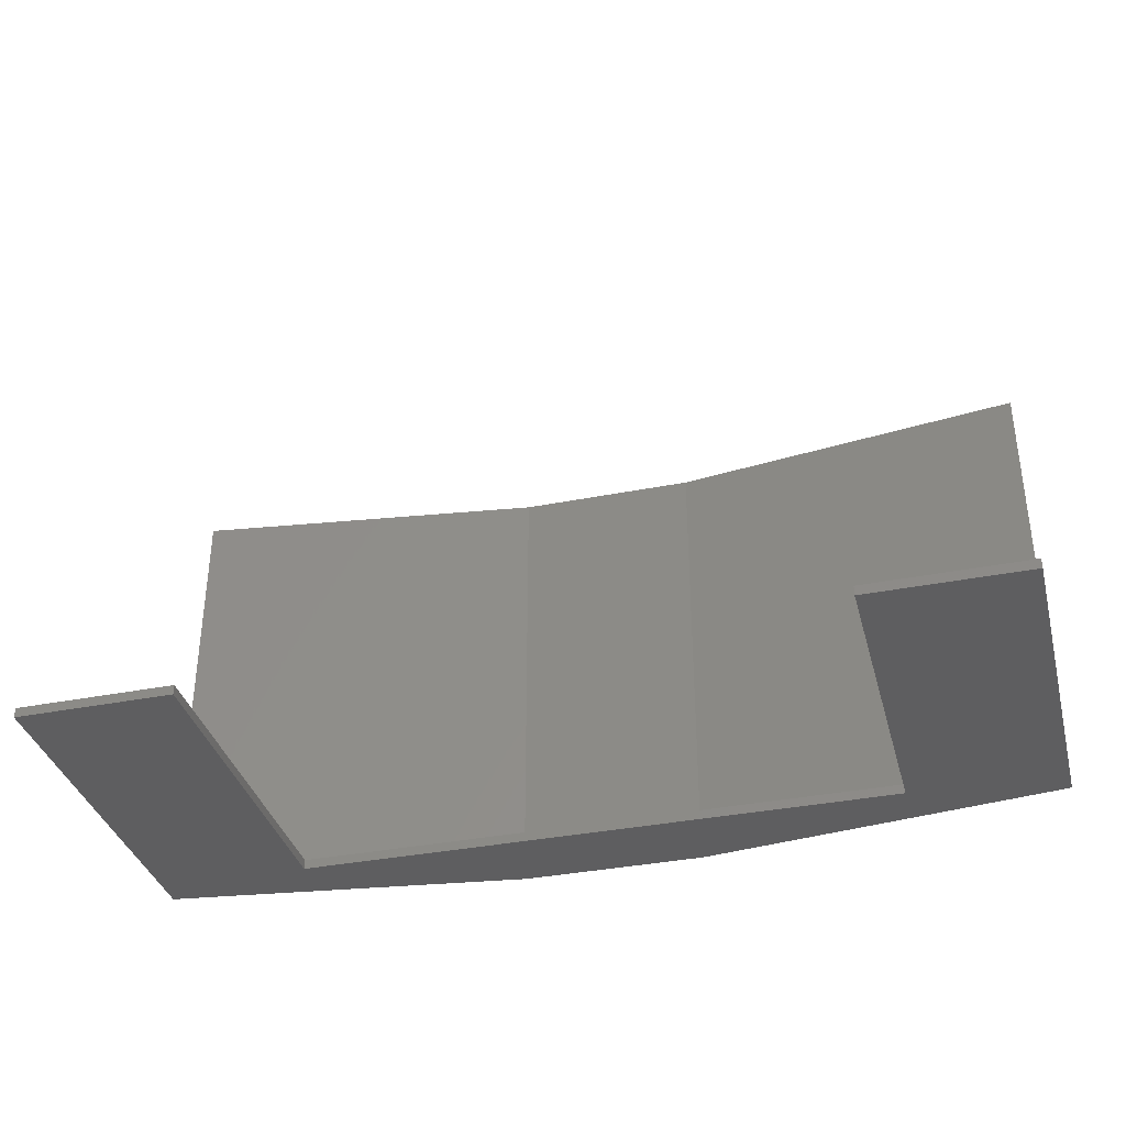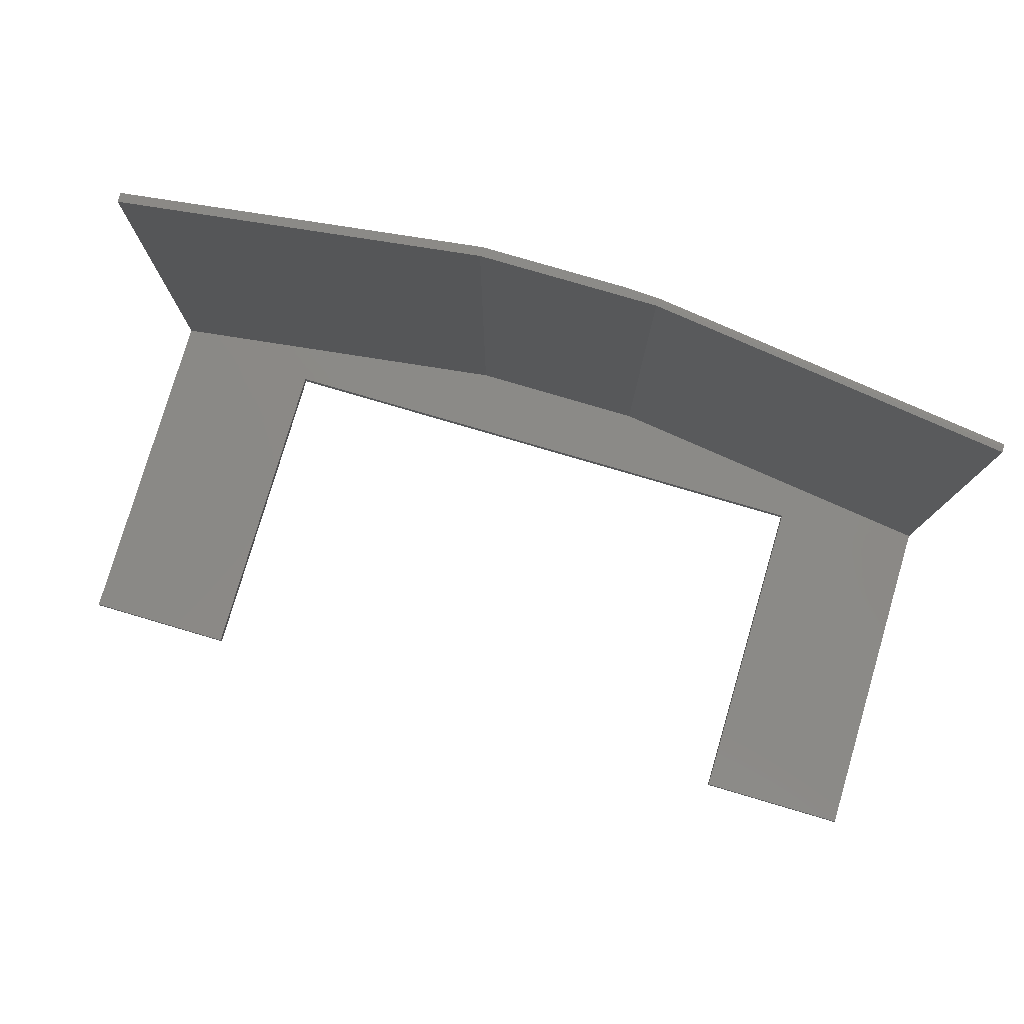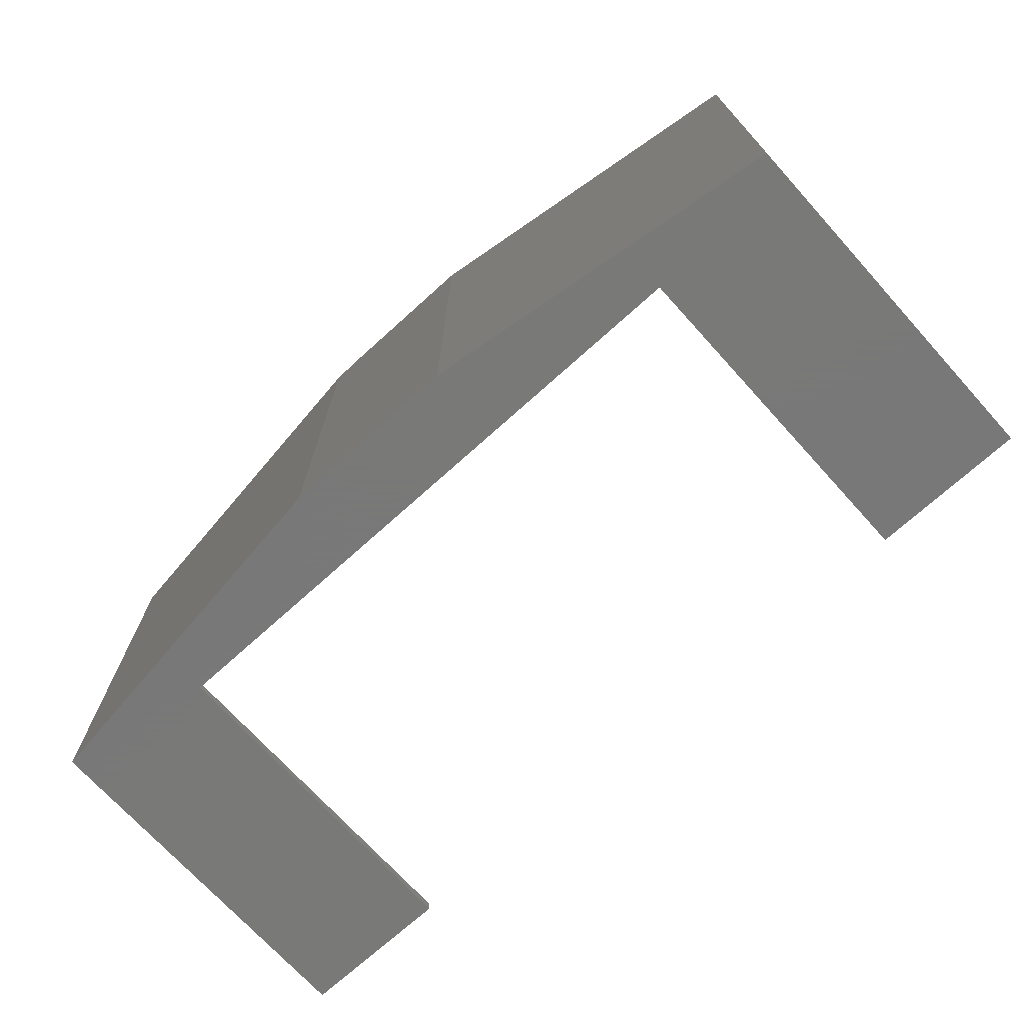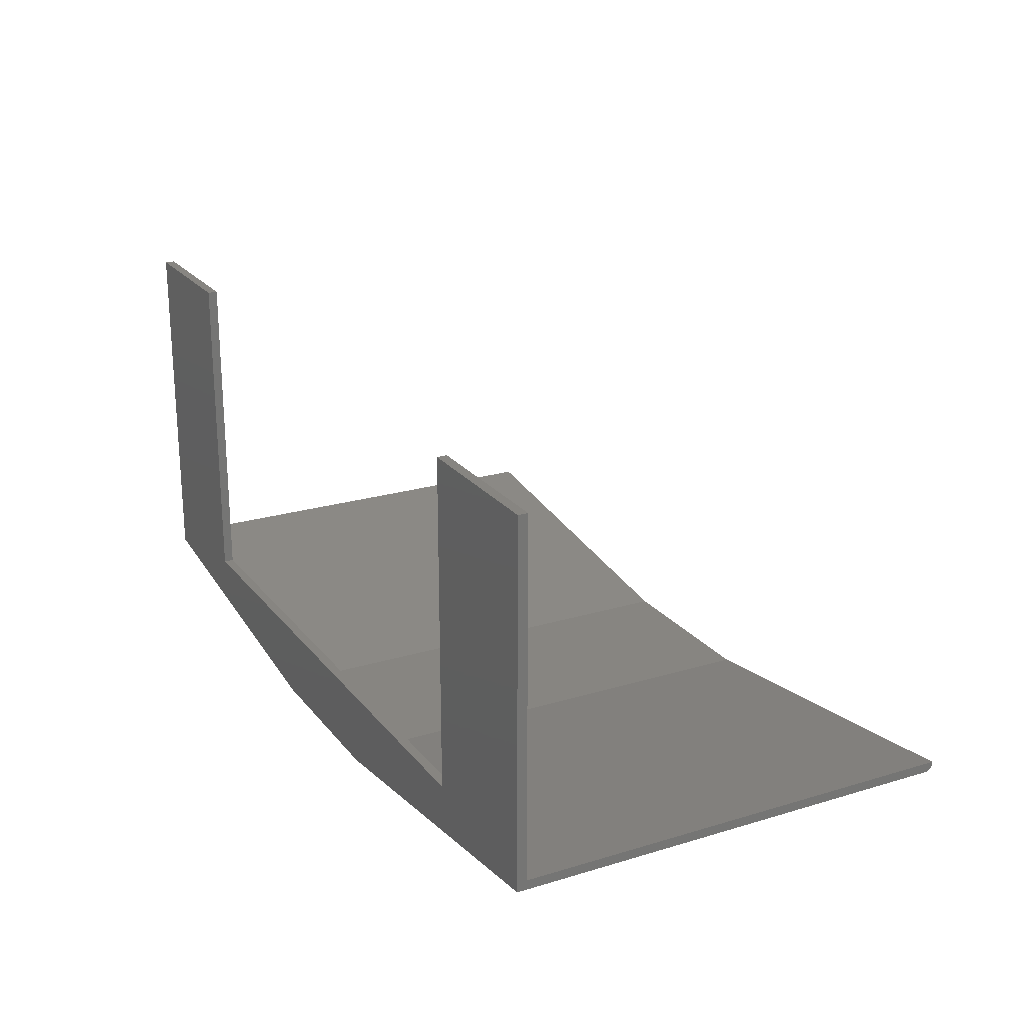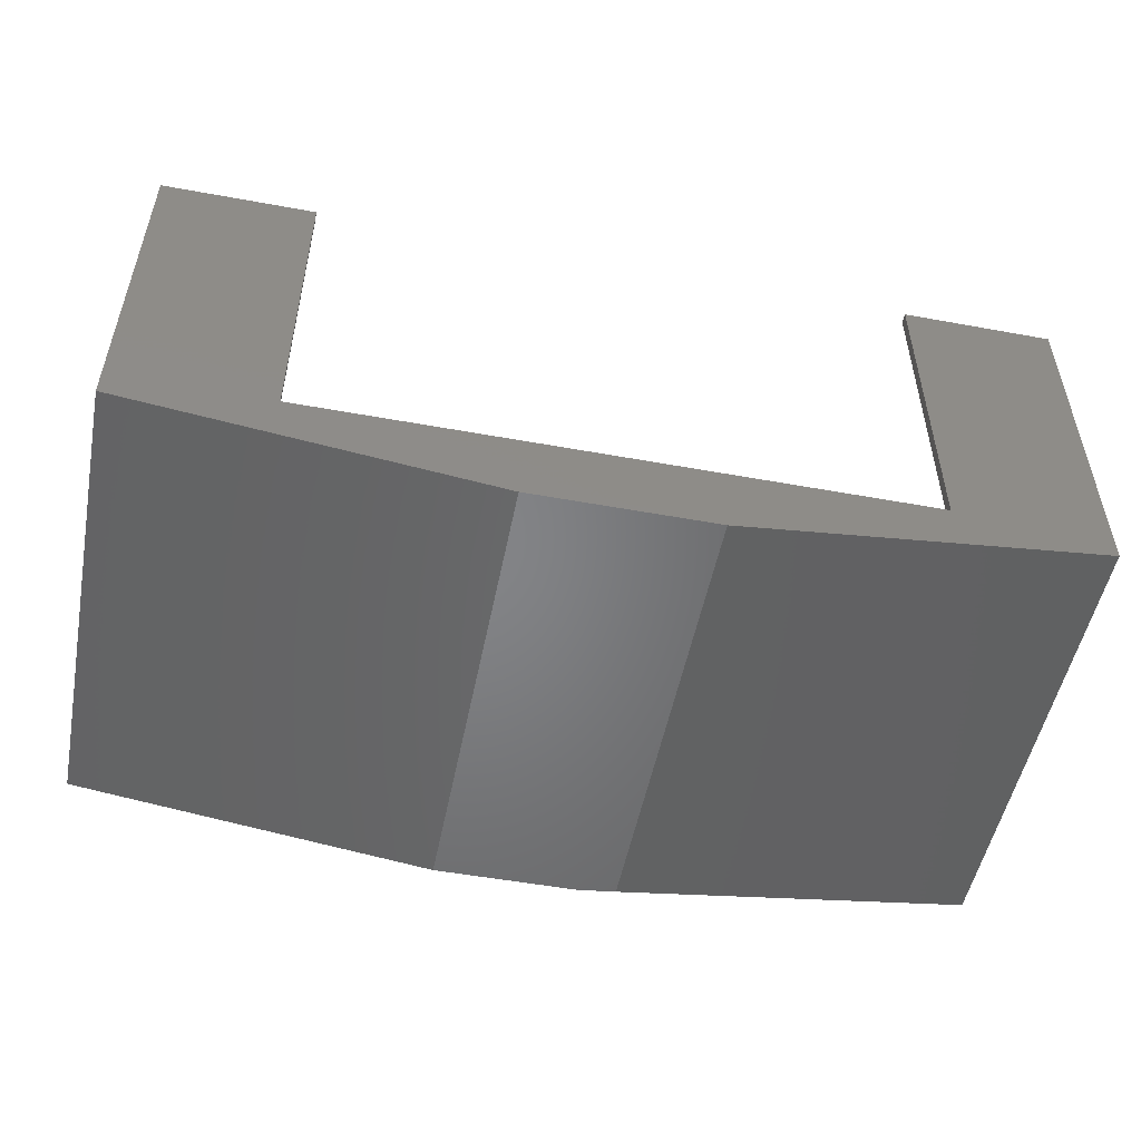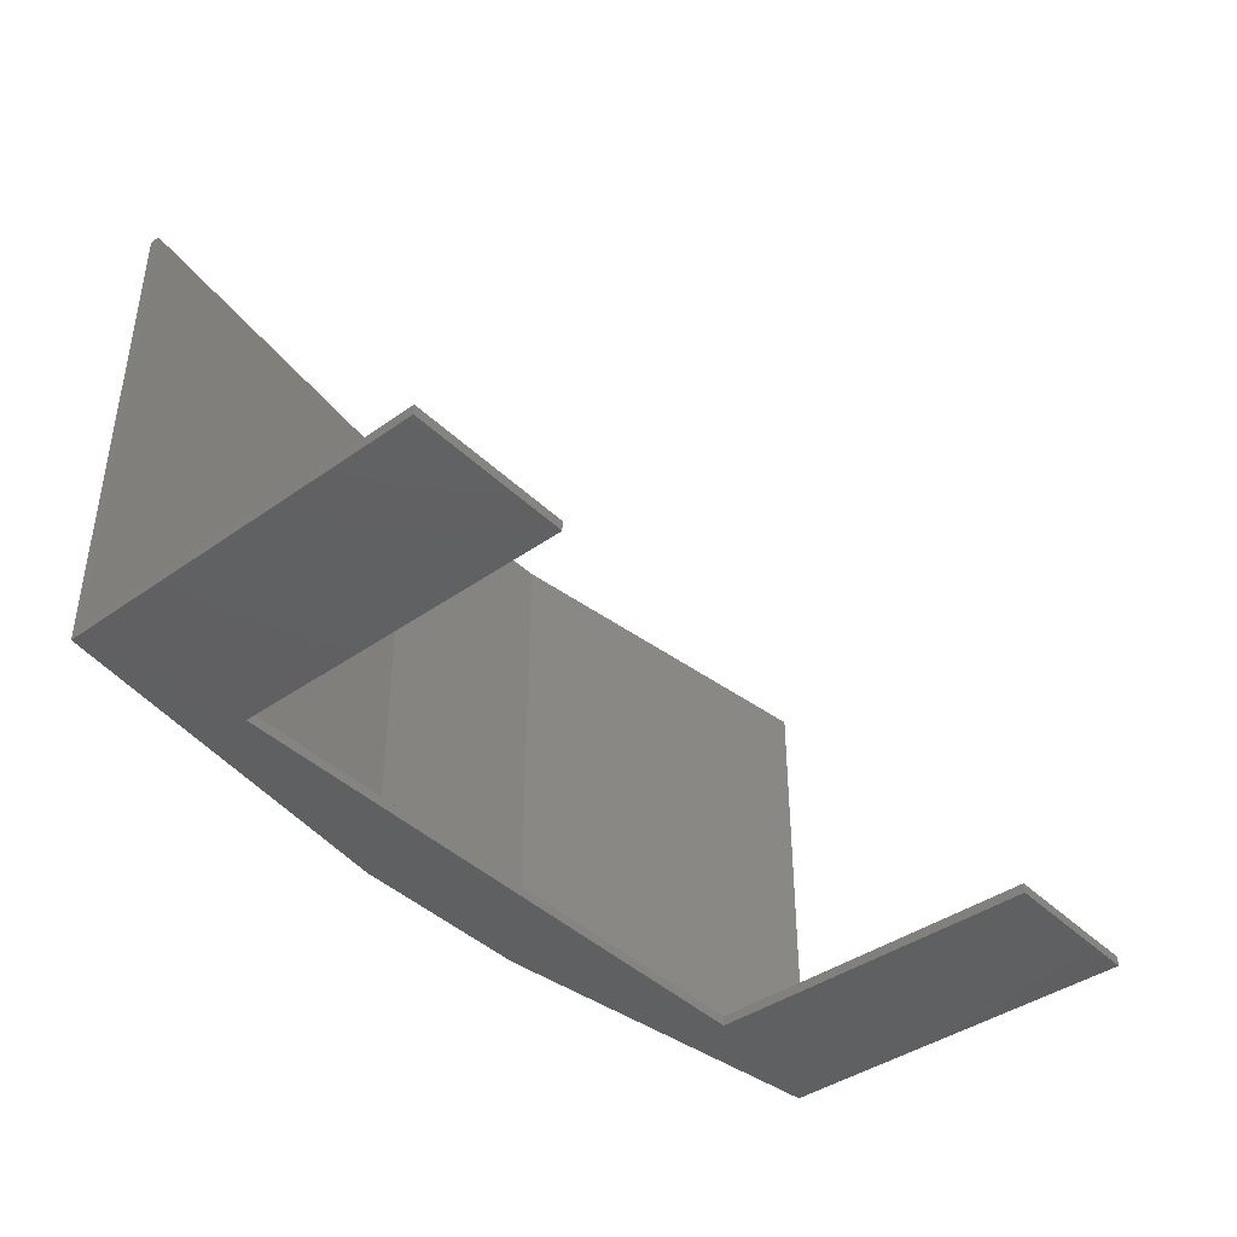
<metadata>
{"format":"stl","ext":"stl","renderer":"f3d","projection":"perspective","resolution":1024,"background":"white","views":[{"elev":-36.1,"azim":-165.5,"up":"+Z"},{"elev":79.0,"azim":-163.6,"up":"+Z"},{"elev":-71.5,"azim":42.1,"up":"+Z"},{"elev":22.2,"azim":-117.7,"up":"+Y"},{"elev":-51.8,"azim":168.8,"up":"+Y"},{"elev":-41.2,"azim":130.7,"up":"+Z"}]}
</metadata>
<code>
# stl→obj: 33 verts, 62 faces
v -0.15 -0.5068 0.75
v -0.7344 -0.4299 0.75
v -0.7344 -0.4374 0.75
v 0.7266 -0.4453 0.75
v 0.7266 -0.4299 0.75
v 0.1422 -0.5222 0.75
v 0.1422 -0.5068 0.75
v -0.09011 -0.5222 0.75
v -0.7344 -0.4453 0
v -0.7344 -0.4453 0.7422
v -0.7344 0.1391 0.01562
v -0.7344 0.1391 0
v -0.7344 -0.4299 0.01562
v 0.1422 -0.5222 0
v 0.003783 -0.5222 0
v -0.15 -0.5222 0
v -0.15 -0.5222 0.7422
v -0.4883 -0.3992 0
v 0.003783 -0.3992 0
v 0.4805 -0.3992 0
v 0.7266 -0.4453 0
v 0.4805 0.1391 0
v 0.7266 0.1391 0
v -0.4883 0.1391 0
v 0.7266 0.1391 0.01562
v 0.7266 -0.4299 0.01562
v 0.4805 0.1391 0.01562
v 0.4805 -0.3992 0.01562
v 0.003783 -0.3992 0.01562
v -0.4883 -0.3992 0.01562
v -0.4883 0.1391 0.01562
v -0.15 -0.5068 0.01562
v 0.1422 -0.5068 0.01562
f 1 2 3
f 4 5 6
f 6 5 7
f 6 7 8
f 8 7 1
f 8 1 3
f 2 9 3
f 3 9 10
f 11 12 13
f 13 12 9
f 13 9 2
f 14 6 15
f 15 6 8
f 15 8 16
f 16 8 17
f 10 9 17
f 17 9 16
f 3 10 8
f 8 10 17
f 18 19 9
f 9 19 20
f 9 20 21
f 21 20 22
f 21 22 23
f 9 12 18
f 18 12 24
f 14 15 21
f 21 15 16
f 21 16 9
f 6 14 4
f 4 14 21
f 23 25 21
f 21 25 26
f 21 26 4
f 4 26 5
f 25 27 26
f 26 27 28
f 26 28 13
f 13 28 29
f 13 29 30
f 13 30 11
f 11 30 31
f 32 33 13
f 13 33 26
f 32 13 1
f 1 13 2
f 33 32 7
f 7 32 1
f 26 33 5
f 5 33 7
f 31 24 11
f 11 24 12
f 30 18 31
f 31 18 24
f 29 19 30
f 30 19 18
f 28 20 29
f 29 20 19
f 27 22 28
f 28 22 20
f 25 23 27
f 27 23 22

</code>
